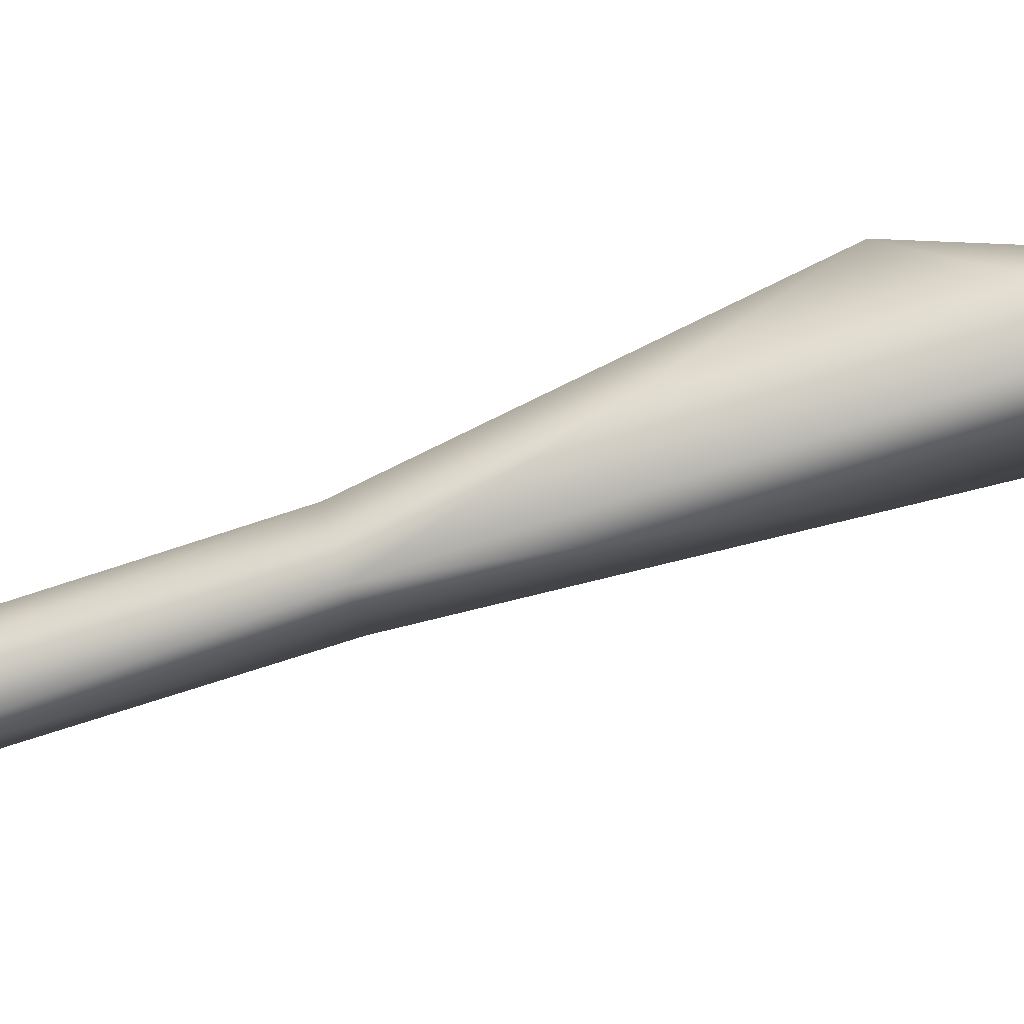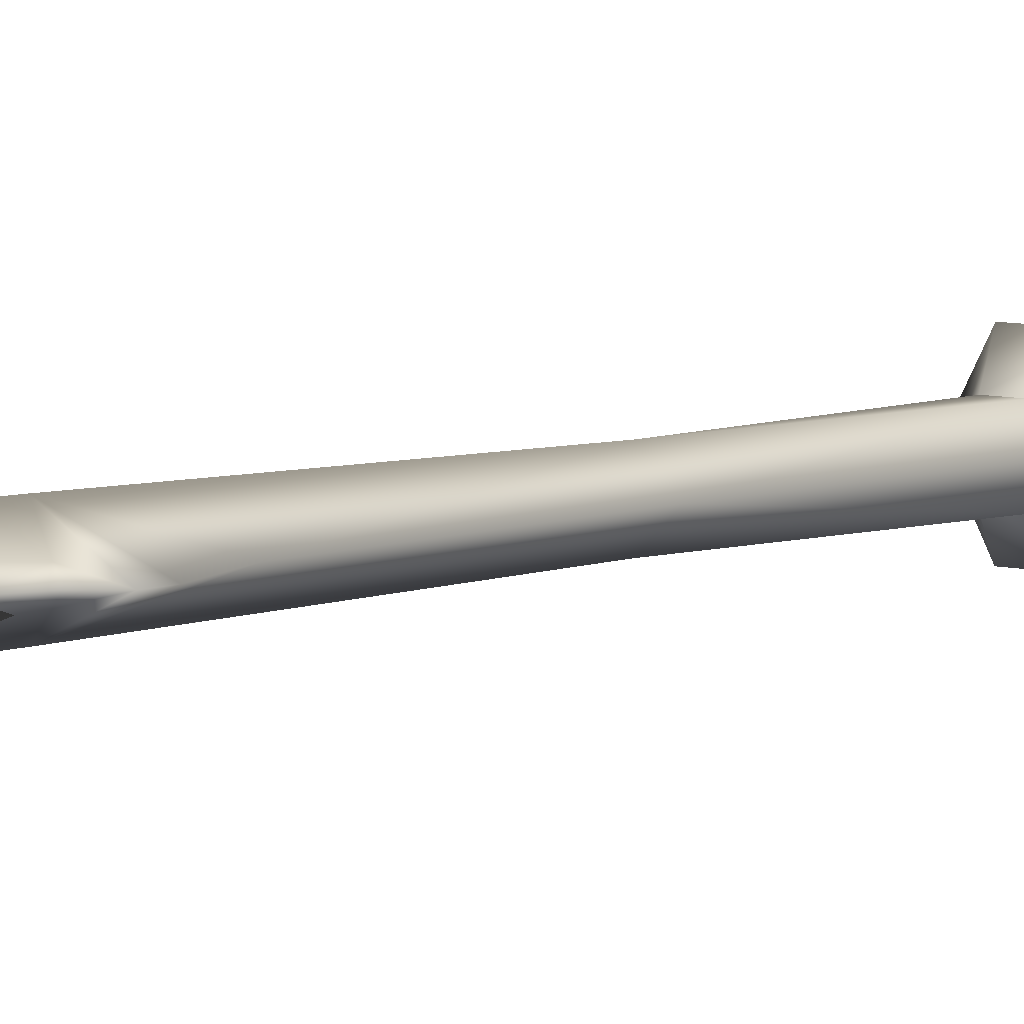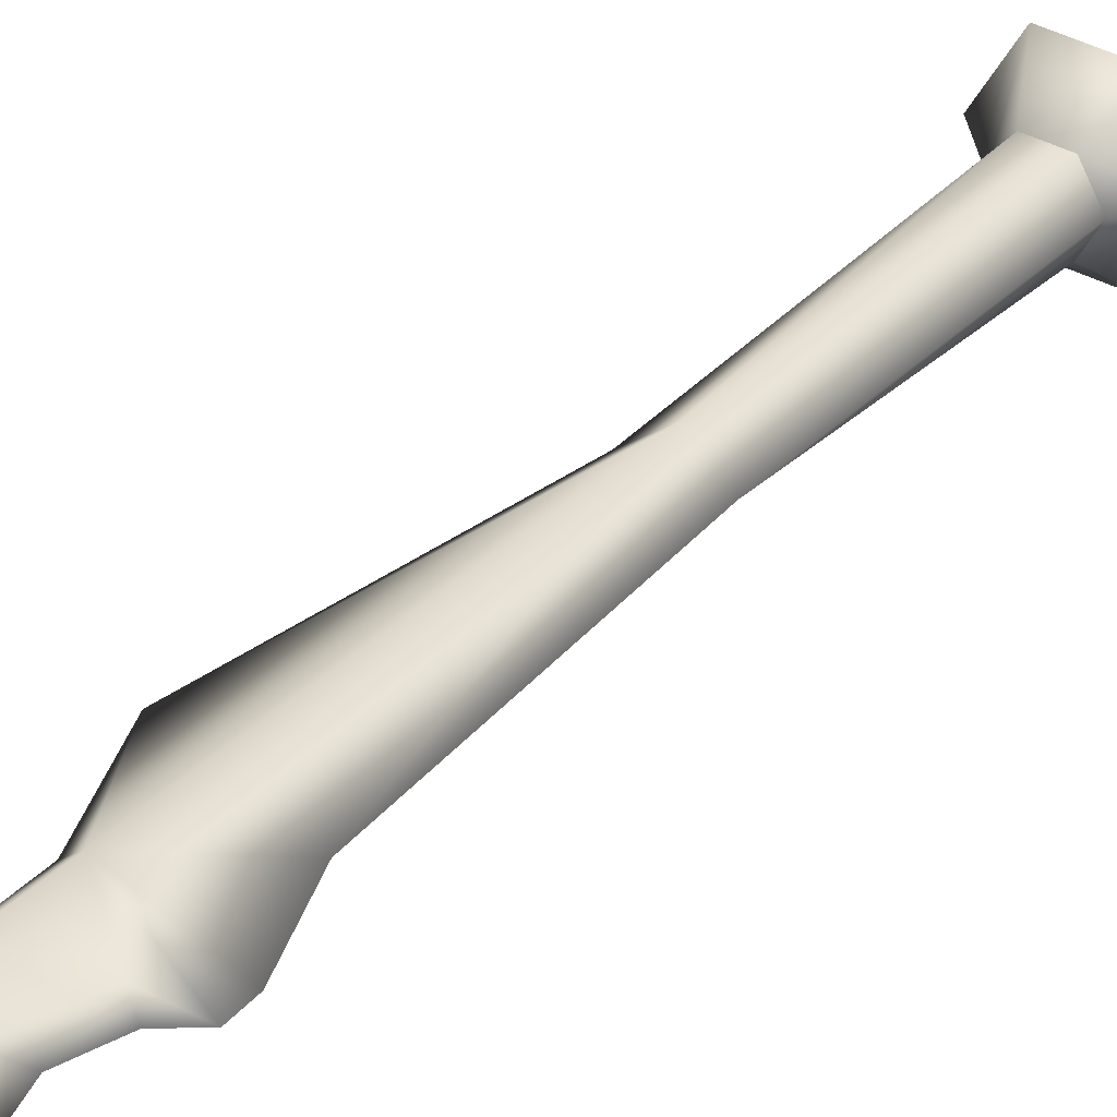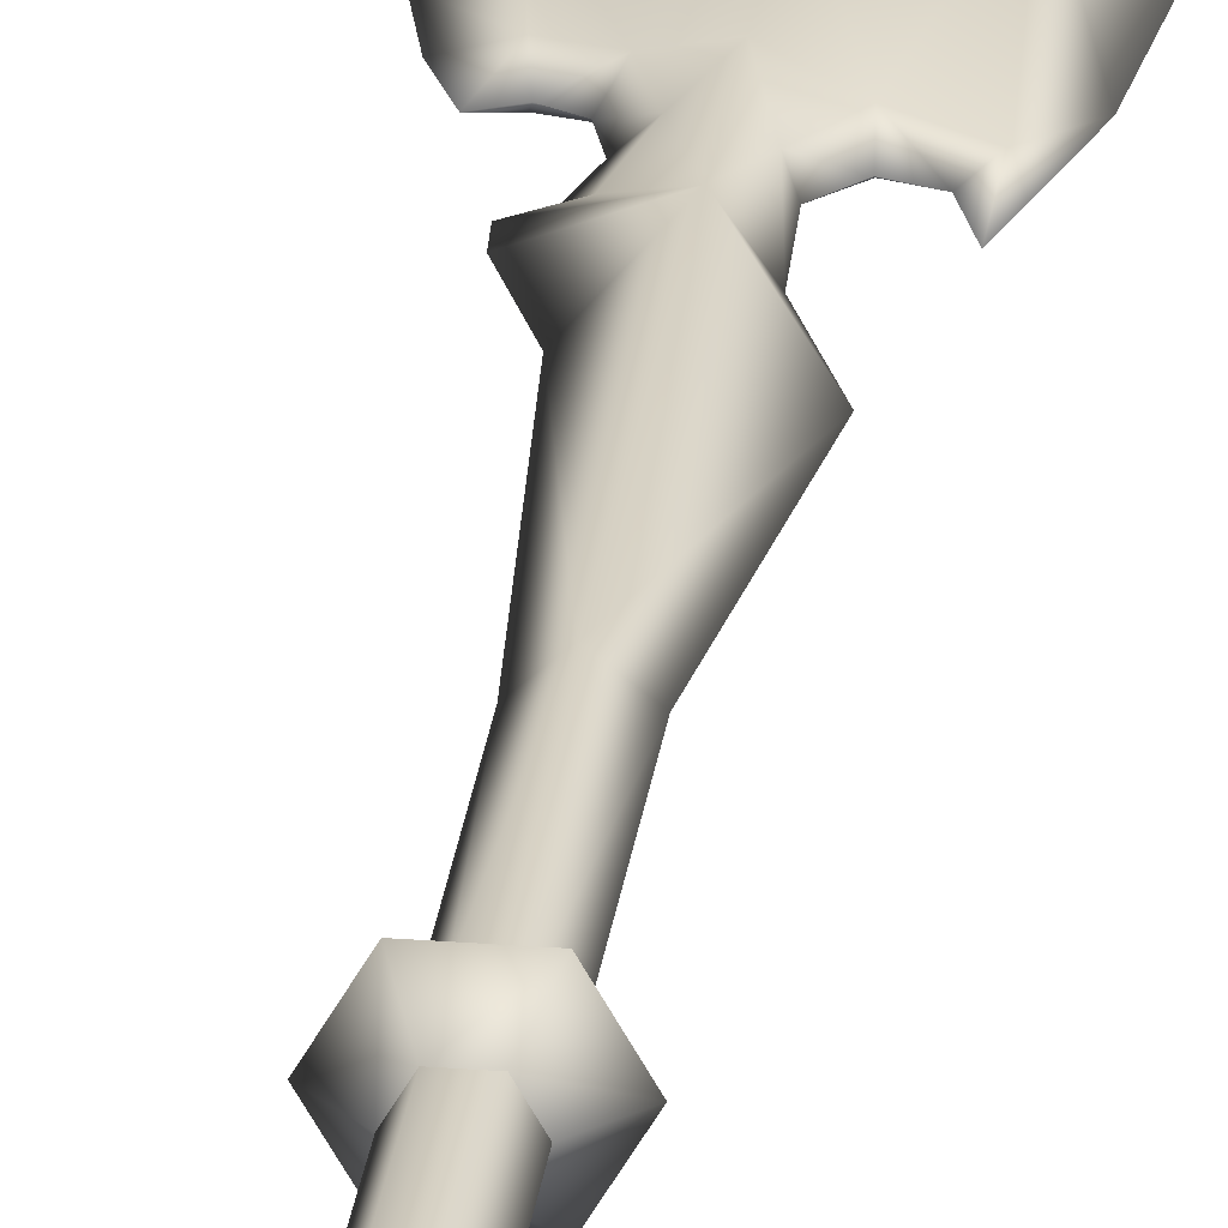
<metadata>
{"format":"obj","ext":"obj","renderer":"f3d","projection":"perspective","resolution":1024,"background":"white","views":[{"elev":-79.5,"azim":107.9,"up":"+Z"},{"elev":5.9,"azim":-138.9,"up":"+Z"},{"elev":33.3,"azim":-143.6,"up":"+Z"},{"elev":25.9,"azim":7.1,"up":"+Z"}]}
</metadata>
<code>
g default
v -0.6648 -23 1.151
v 1.33 -23 -0
v 0.6648 -23 -1.151
v -0.6648 -23 -1.151
v -1.33 -23 -0
v 0.6648 -23 1.151
v 1.33 -17.53 -0
v -1.33 -17.53 0
v -0.6648 -17.53 1.151
v 0.6648 -17.53 1.151
v 2.873 -16.01 -0
v -2.873 -16.01 0
v -1.436 -16.01 2.488
v 1.436 -16.01 2.488
v 1.33 -14.44 -0
v -1.33 -14.44 -0
v -0.6648 -14.44 1.151
v 0.6648 -14.44 1.151
v 1.33 20.5 0
v -1.33 20.5 -0
v -0.6648 20.5 1.151
v 0.6648 20.5 1.151
v 2.862 22.01 -0
v -2.862 22.01 0
v -1.431 22.01 2.479
v 1.431 22.01 2.479
v 1.33 23.48 0
v -1.33 23.48 -0
v -0.6648 23.48 1.151
v 0.6648 23.48 1.151
v 1.177 79.8 -0
v -1.177 79.8 -0
v -0.5883 79.8 1.019
v 0.5883 79.8 1.019
v 3.017 87.86 0
v -3.017 87.86 0
v -1.509 87.86 2.613
v 1.509 87.86 2.613
v 0 99.91 0
v -0.1396 66.04 1.218
v -5.038 57.64 -0
v 4.412 53.12 -0
v -6.67 62.82 -0
v 6.668 72.05 -0
v -5.272 74.85 -0
v 5.218 84.23 -0
v -0.1396 58.16 1.457
v -5.039 65.77 0.8103
v 3.918 67.92 0.9156
v 3.836 73.57 -0
v -4.264 69.32 -0
v 2.292 55.86 -0
v 2.152 57.35 0.7017
v -2.76 57.63 -0
v -4.083 59.41 0.7276
v 1.447 71.85 -0
v -1.658 68.93 -0
v 1.192 54.55 -0
v -2.303 56.02 -0
v 6.106 58.9 -0
v 6.746 64.57 -0
v -6.717 66.43 -0
v -5.978 59.87 -0
v -2.969 67.84 -0
v 2.733 70.41 -0
v 3.674 55.37 -0
v -3.855 58.21 -0
v 2.974 46.52 0
v 1.33 35.06 -0
v -3.818 51.96 -0
v -2.375 48.18 0
v 4.485 56.42 0.4063
v -2.223 58.95 0.7276
v -2.849 54.06 0
v -3.903 53.23 0
v 1.328 50.98 -0
v -0.1396 52.07 1.411
v -0.1396 35.06 1.151
v -1.414 35.06 -0
v -1.412 56.72 0.5949
v -2.196 53.62 0.424
v 0.739 55.51 0.5919
v -0.6648 -17.53 -1.151
v 0.6648 -17.53 -1.151
v -1.436 -16.01 -2.488
v 1.436 -16.01 -2.488
v -0.6648 -14.44 -1.151
v 0.6648 -14.44 -1.151
v -0.6648 20.5 -1.151
v 0.6648 20.5 -1.151
v -1.431 22.01 -2.479
v 1.431 22.01 -2.479
v -0.6648 23.48 -1.151
v 0.6648 23.48 -1.151
v -0.5883 79.8 -1.019
v 0.5883 79.8 -1.019
v -1.509 87.86 -2.613
v 1.509 87.86 -2.613
v -0.1396 66.04 -1.218
v -0.1396 58.16 -1.457
v -5.039 65.77 -0.8103
v 3.918 67.92 -0.9156
v 2.152 57.35 -0.7017
v -4.083 59.41 -0.7276
v 4.485 56.42 -0.4063
v -2.223 58.95 -0.7276
v -0.1396 52.07 -1.411
v -0.1396 35.06 -1.151
v -1.412 56.72 -0.5949
v -2.196 53.62 -0.424
v 0.739 55.51 -0.5919
g GE_MA_Wea_trib_Lance1M
f 6 3 2
f 1 4 3
f 1 5 4
f 1 3 6
f 5 9 8
f 5 1 9
f 1 10 9
f 1 6 10
f 6 7 10
f 6 2 7
f 8 13 12
f 8 9 13
f 9 14 13
f 9 10 14
f 10 11 14
f 10 7 11
f 12 17 16
f 12 13 17
f 13 18 17
f 13 14 18
f 14 15 18
f 14 11 15
f 16 21 20
f 16 17 21
f 17 22 21
f 17 18 22
f 18 19 22
f 18 15 19
f 20 25 24
f 20 21 25
f 21 26 25
f 21 22 26
f 22 23 26
f 22 19 23
f 24 29 28
f 24 25 29
f 25 30 29
f 25 26 30
f 26 27 30
f 26 23 27
f 71 79 78
f 40 56 34
f 34 56 31
f 37 36 32
f 32 33 37
f 38 37 33
f 33 34 38
f 35 38 34
f 34 31 35
f 36 37 39
f 37 38 39
f 38 35 39
f 29 30 78
f 40 34 33
f 32 57 33
f 55 43 63
f 55 48 43
f 49 40 53
f 53 72 49
f 80 54 59
f 46 50 49
f 45 48 51
f 65 49 50
f 40 49 65
f 42 72 66
f 49 61 44
f 41 67 55
f 80 73 54
f 49 44 46
f 48 45 62
f 64 51 48
f 48 55 73
f 64 48 40
f 57 40 33
f 53 47 82
f 53 40 47
f 40 48 73
f 77 81 75
f 52 53 82
f 77 78 68
f 68 76 77
f 72 42 60
f 49 60 61
f 48 62 43
f 55 63 41
f 57 64 40
f 40 65 56
f 66 72 53
f 67 54 73
f 82 47 77
f 69 30 27
f 71 77 70
f 28 29 79
f 49 72 60
f 66 53 52
f 47 40 73
f 55 67 73
f 77 47 80
f 70 77 75
f 76 58 82
f 68 78 69
f 80 81 77
f 78 30 69
f 71 78 77
f 79 29 78
f 81 59 74
f 47 73 80
f 80 59 81
f 81 74 75
f 76 82 77
f 52 82 58
f 5 8 83
f 5 83 4
f 4 83 84
f 4 84 3
f 3 84 7
f 3 7 2
f 8 12 85
f 8 85 83
f 83 85 86
f 83 86 84
f 84 86 11
f 84 11 7
f 12 16 87
f 12 87 85
f 85 87 88
f 85 88 86
f 86 88 15
f 86 15 11
f 16 20 89
f 16 89 87
f 87 89 90
f 87 90 88
f 88 90 19
f 88 19 15
f 20 24 91
f 20 91 89
f 89 91 92
f 89 92 90
f 90 92 23
f 90 23 19
f 24 28 93
f 24 93 91
f 91 93 94
f 91 94 92
f 92 94 27
f 92 27 23
f 71 108 79
f 99 96 56
f 96 31 56
f 97 32 36
f 32 97 95
f 98 95 97
f 95 98 96
f 35 96 98
f 96 35 31
f 36 39 97
f 97 39 98
f 98 39 35
f 93 108 94
f 99 95 96
f 32 95 57
f 104 63 43
f 104 43 101
f 102 103 99
f 103 102 105
f 109 59 54
f 46 102 50
f 45 51 101
f 65 50 102
f 99 65 102
f 42 66 105
f 102 44 61
f 41 104 67
f 109 54 106
f 102 46 44
f 101 62 45
f 64 101 51
f 101 106 104
f 64 99 101
f 57 95 99
f 103 111 100
f 103 100 99
f 99 106 101
f 107 75 110
f 52 111 103
f 107 68 108
f 68 107 76
f 105 60 42
f 102 61 60
f 101 43 62
f 104 41 63
f 57 99 64
f 99 56 65
f 66 103 105
f 67 106 54
f 111 107 100
f 69 27 94
f 71 70 107
f 28 79 93
f 102 60 105
f 66 52 103
f 100 106 99
f 104 106 67
f 107 109 100
f 70 75 107
f 76 111 58
f 68 69 108
f 109 107 110
f 108 69 94
f 71 107 108
f 79 108 93
f 110 74 59
f 100 109 106
f 109 110 59
f 110 75 74
f 76 107 111
f 52 58 111

</code>
